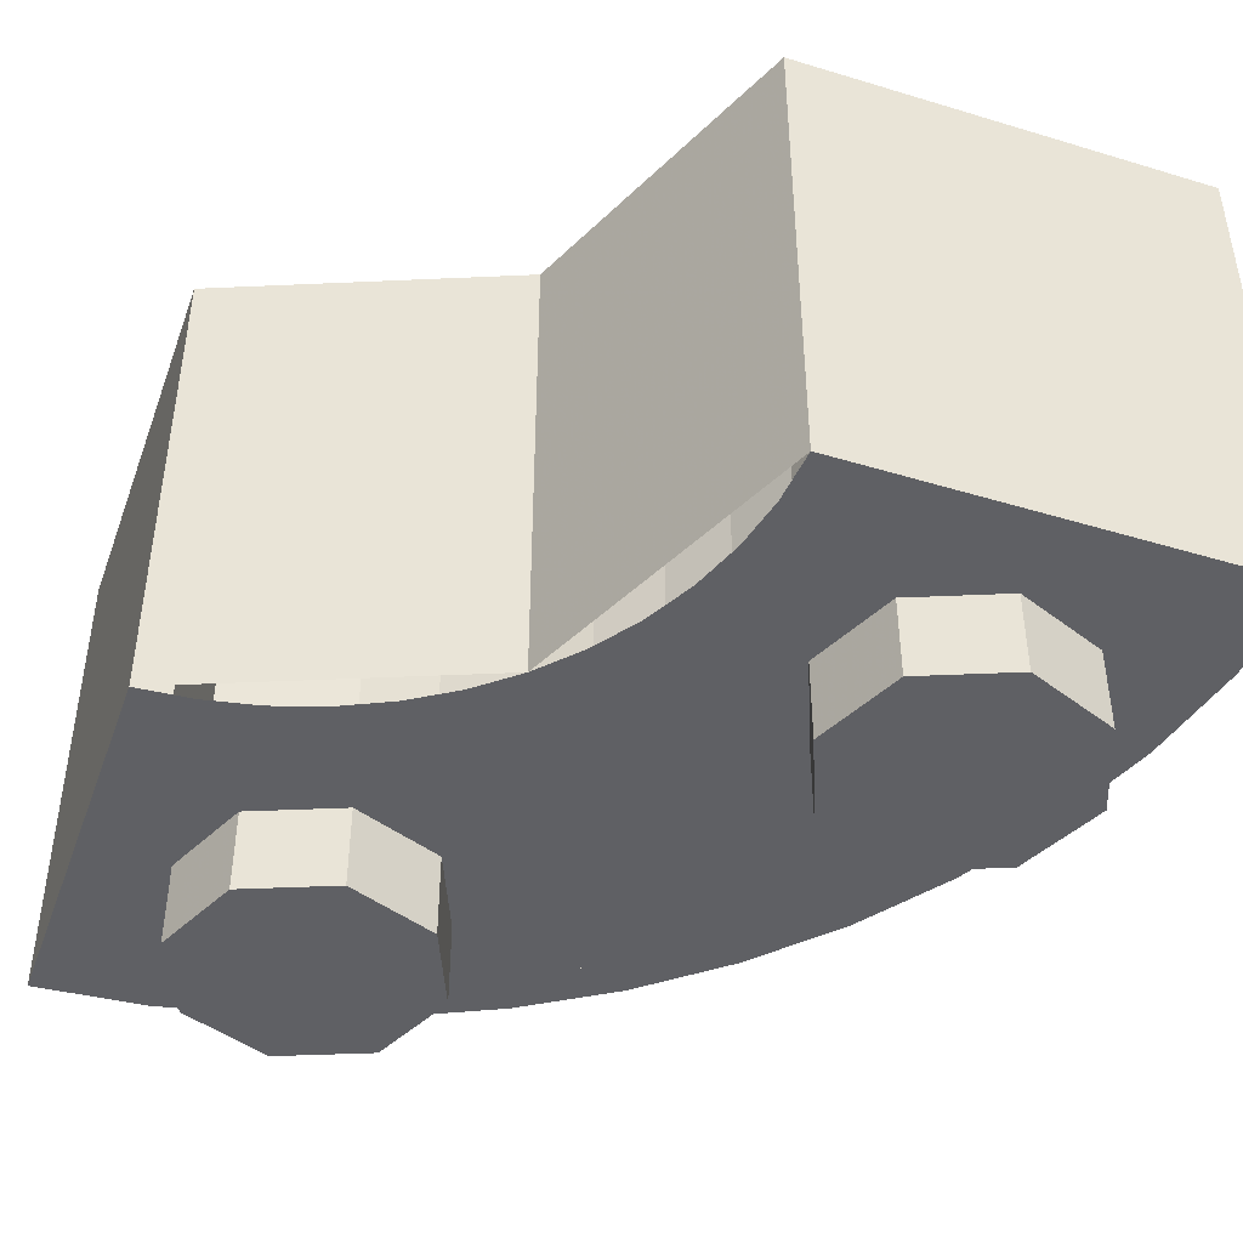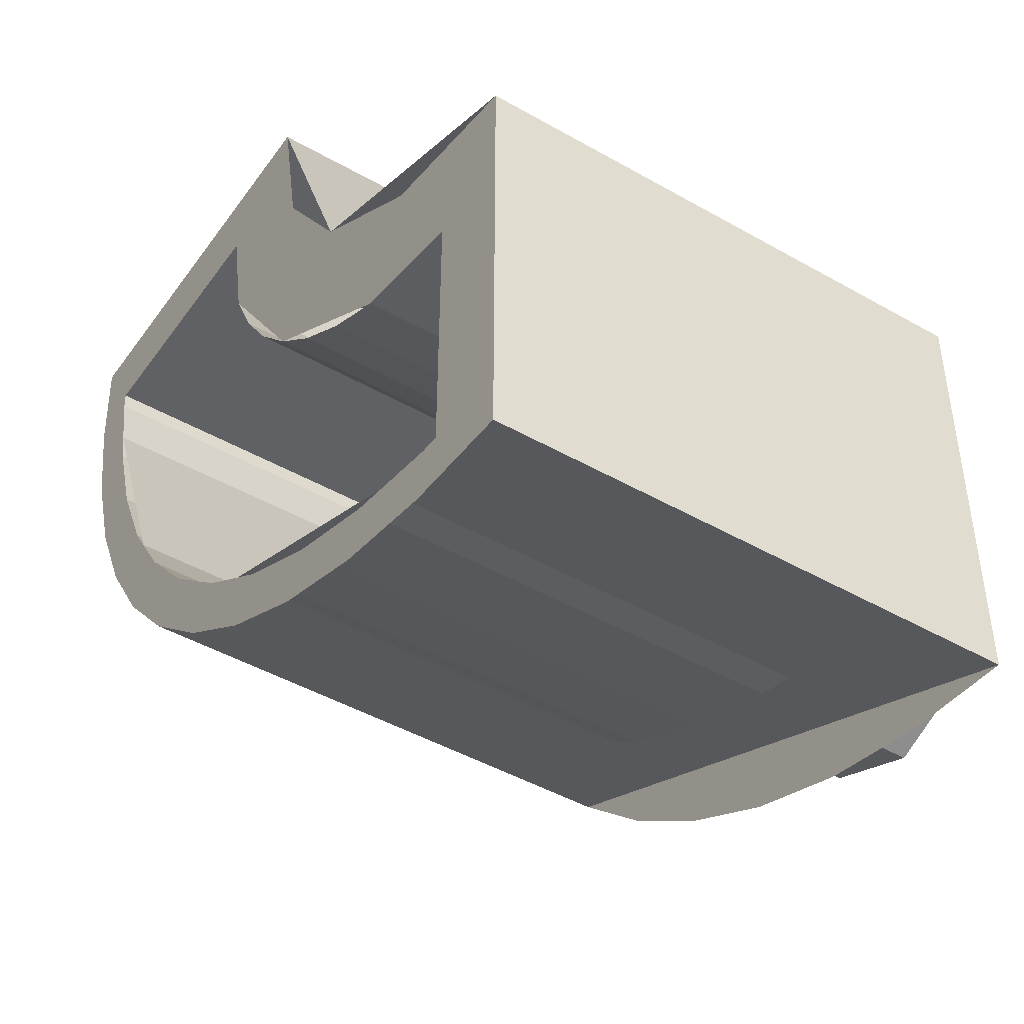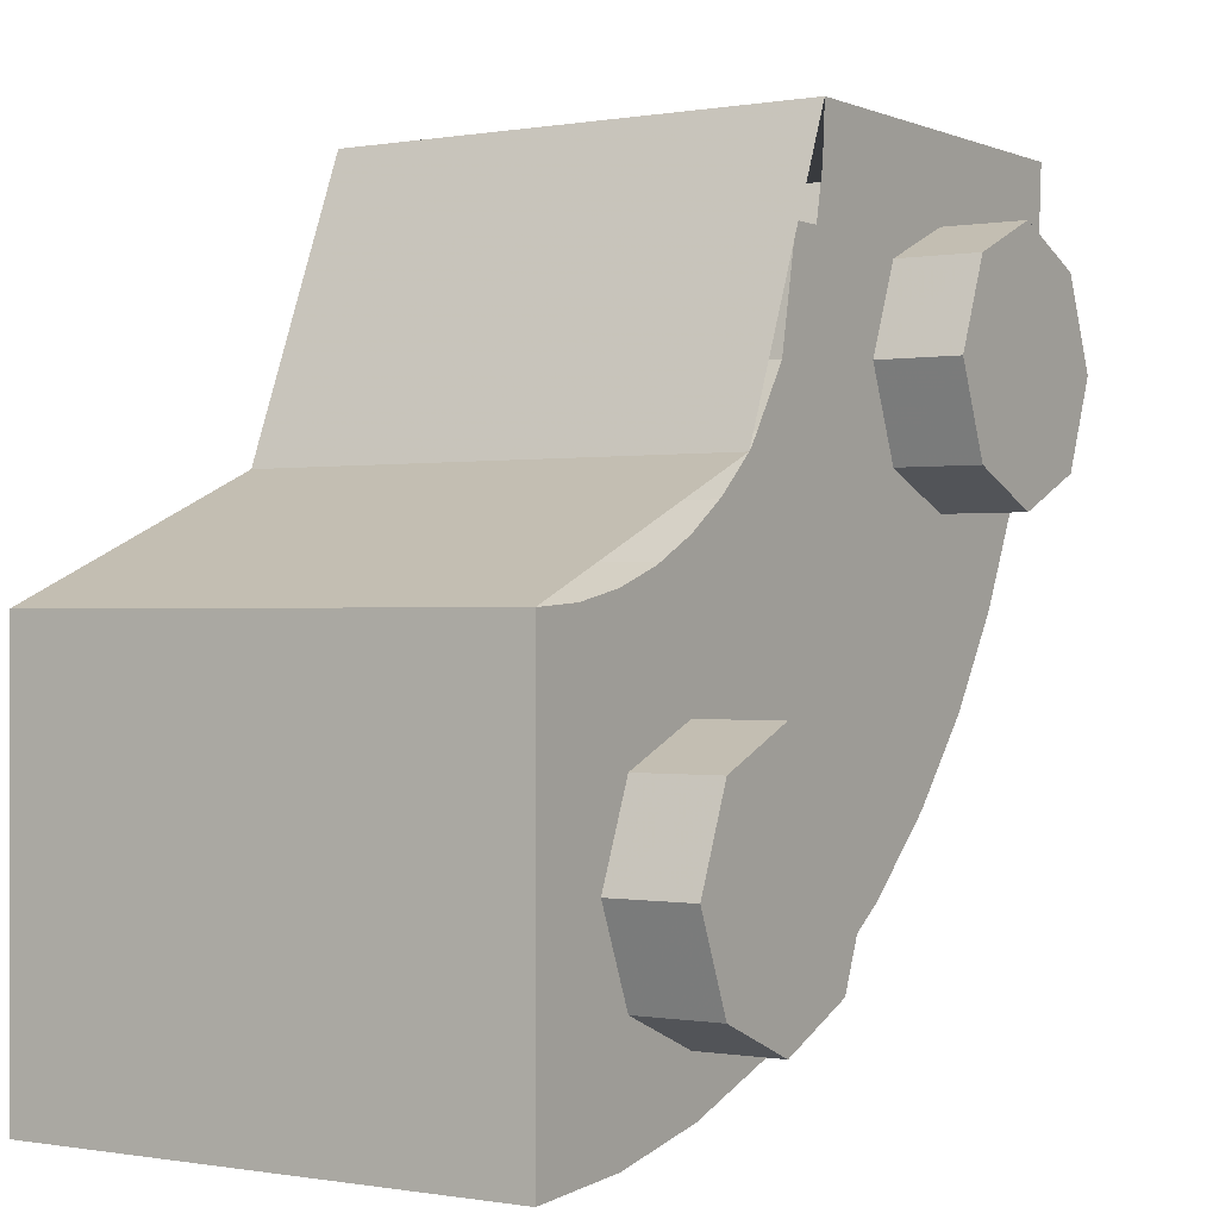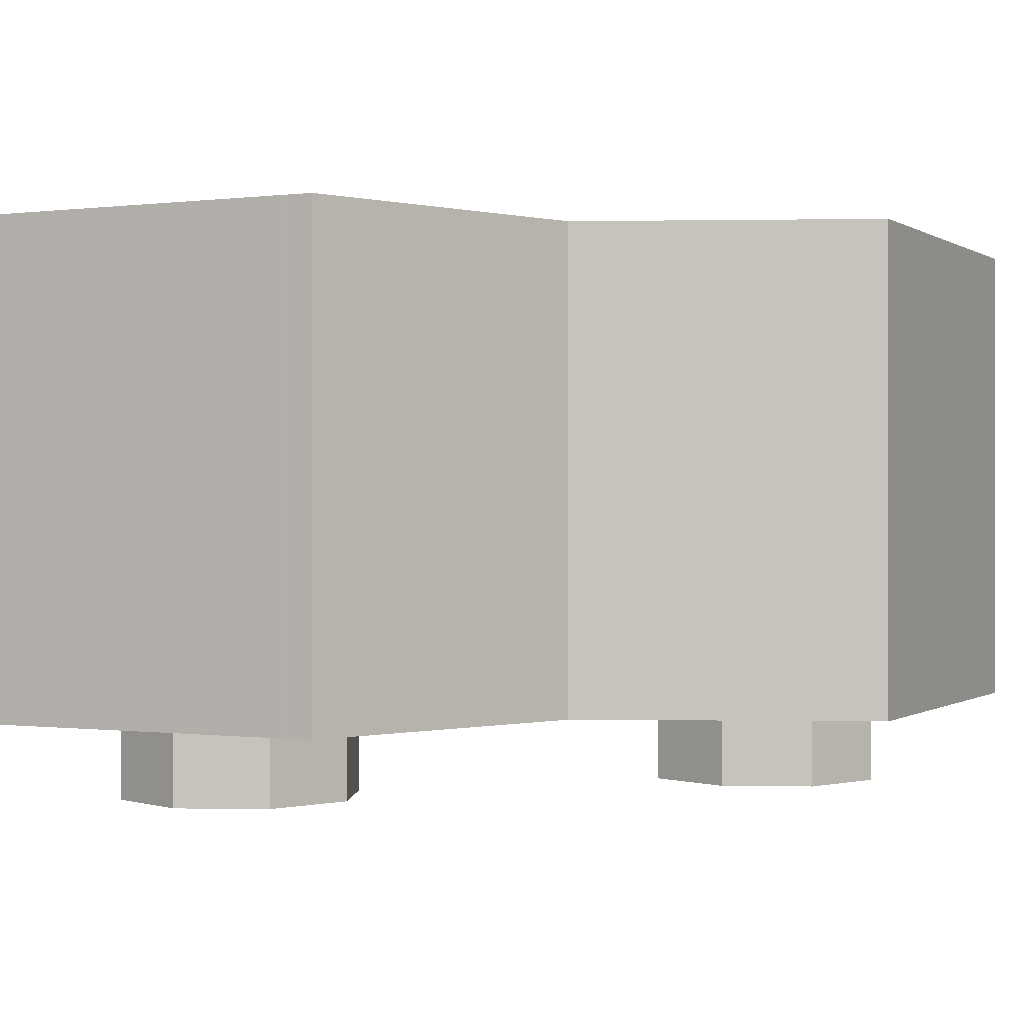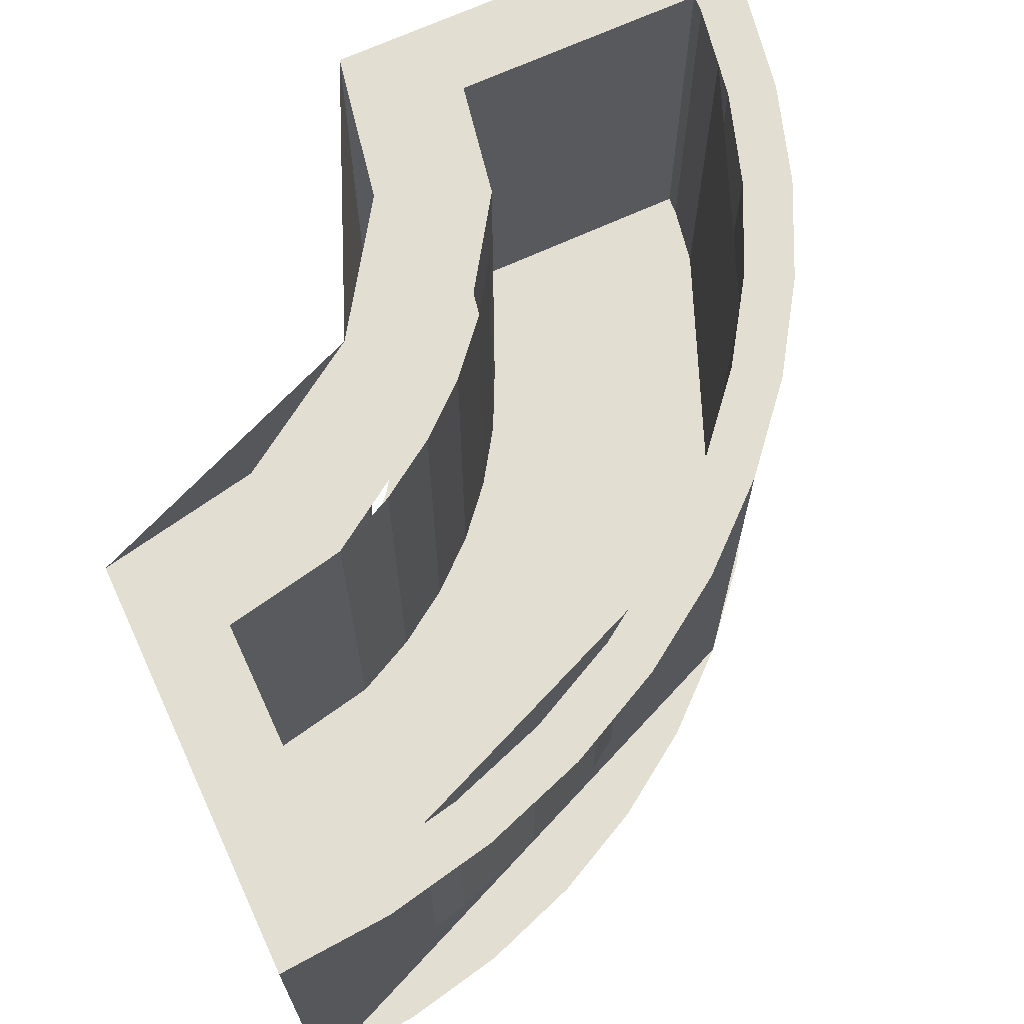
<metadata>
{"format":"obj","ext":"obj","renderer":"f3d","projection":"perspective","resolution":1024,"background":"white","views":[{"elev":-44.3,"azim":-19.5,"up":"+Y"},{"elev":-45.4,"azim":-123.4,"up":"+Z"},{"elev":-0.2,"azim":-57.1,"up":"+Z"},{"elev":0.0,"azim":-64.0,"up":"+Y"},{"elev":67.8,"azim":65.1,"up":"+Y"}]}
</metadata>
<code>
v 0.2071 0 -0.2071
v 0.5 0 0.5
v 0.5 1.2 0.5
v 0.2071 1.2 -0.2071
v -0.5 0 -0.5
v 0.2071 0 -0.2071
v 0.2071 1.2 -0.2071
v -0.5 1.2 -0.5
v 0.9142 0 -0.9142
v 1.5 0 0.5
v 1.5 1.2 0.5
v 0.9142 1.2 -0.9142
v -0.5 0 -1.5
v 0.9142 0 -0.9142
v 0.9142 1.2 -0.9142
v -0.5 1.2 -1.5
v 0.5 1.2 0.5
v 0.5 0 0.5
v 1.5 0 0.5
v 1.5 1.2 0.5
v -0.5 1.2 -0.5
v -0.5 0 -0.5
v -0.5 0 -1.5
v -0.5 1.2 -1.5
v -0.5 0 -1.5
v -0.239 0 -1.483
v -0.3695 0 -0.4914
v -0.5 0 -0.5
v -0.239 0 -1.483
v 0.0176 0 -1.432
v -0.2412 0 -0.4659
v -0.3695 0 -0.4914
v 0.0176 0 -1.432
v 0.2654 0 -1.348
v -0.1173 0 -0.4239
v -0.2412 0 -0.4659
v 0.2654 0 -1.348
v 0.5 0 -1.232
v 0 0 -0.366
v -0.1173 0 -0.4239
v 0.5 0 -1.232
v 0.7176 0 -1.087
v 0.1088 0 -0.2934
v 0 0 -0.366
v 0.7176 0 -1.087
v 0.9142 0 -0.9142
v 0.2071 0 -0.2071
v 0.1088 0 -0.2934
v 0.9142 0 -0.9142
v 1.087 0 -0.7176
v 0.2934 0 -0.1088
v 0.2071 0 -0.2071
v 1.087 0 -0.7176
v 1.232 0 -0.5
v 0.366 0 0
v 0.2934 0 -0.1088
v 1.232 0 -0.5
v 1.348 0 -0.2654
v 0.4239 0 0.1173
v 0.366 0 0
v 1.348 0 -0.2654
v 1.432 0 -0.0176
v 0.4659 0 0.2412
v 0.4239 0 0.1173
v 1.432 0 -0.0176
v 1.483 0 0.239
v 0.4914 0 0.3695
v 0.4659 0 0.2412
v 1.483 0 0.239
v 1.5 0 0.5
v 0.5 0 0.5
v 0.4914 0 0.3695
v 0.2654 0 -1.348
v -0.5 0 -1.5
v -0.239 0 -1.483
v 0.0176 0 -1.432
v 0.9142 0 -0.9142
v 0.2654 0 -1.348
v 0.5 0 -1.232
v 0.7176 0 -1.087
v 1.348 0 -0.2654
v 0.9142 0 -0.9142
v 1.087 0 -0.7176
v 1.232 0 -0.5
v 1.5 0 0.5
v 1.348 0 -0.2654
v 1.432 0 -0.0176
v 1.483 0 0.239
v 1.365 1.2 0.2545
v 1.368 1.2 0.3
v 1.5 1.2 0.5
v 1.483 1.2 0.239
v 1.317 1.2 0.01319
v 1.365 1.2 0.2545
v 1.483 1.2 0.239
v 1.432 1.2 -0.0176
v 1.238 1.2 -0.2198
v 1.317 1.2 0.01319
v 1.432 1.2 -0.0176
v 1.348 1.2 -0.2654
v 1.129 1.2 -0.4406
v 1.238 1.2 -0.2198
v 1.348 1.2 -0.2654
v 1.232 1.2 -0.5
v 0.9924 1.2 -0.6452
v 1.129 1.2 -0.4406
v 1.232 1.2 -0.5
v 1.087 1.2 -0.7176
v 0.8302 1.2 -0.8303
v 0.9924 1.2 -0.6452
v 1.087 1.2 -0.7176
v 0.9142 1.2 -0.9142
v 0.7176 1.2 -1.087
v 0.6452 1.2 -0.9924
v 0.8302 1.2 -0.8303
v 0.9142 1.2 -0.9142
v 0.5 1.2 -1.232
v 0.4406 1.2 -1.129
v 0.6452 1.2 -0.9924
v 0.7176 1.2 -1.087
v 0.2654 1.2 -1.348
v 0.2199 1.2 -1.238
v 0.4406 1.2 -1.129
v 0.5 1.2 -1.232
v 0.0176 1.2 -1.432
v -0.0131 1.2 -1.317
v 0.2199 1.2 -1.238
v 0.2654 1.2 -1.348
v -0.239 1.2 -1.483
v -0.2545 1.2 -1.365
v -0.0131 1.2 -1.317
v 0.0176 1.2 -1.432
v -0.5 1.2 -1.5
v -0.3 1.2 -1.368
v -0.2545 1.2 -1.365
v -0.239 1.2 -1.483
v 0.4239 1.2 0.1173
v 0.5 1.2 0.5
v 0.7414 1.2 0.3
v 0.6836 1.2 0.009729
v 0.4239 1.2 0.1173
v 0.6836 1.2 0.009729
v 0.4059 1.2 -0.4059
v 0.2071 1.2 -0.2071
v -0.1173 1.2 -0.4239
v 0.2071 1.2 -0.2071
v 0.4059 1.2 -0.4059
v -0.009734 1.2 -0.6836
v -0.1173 1.2 -0.4239
v -0.009734 1.2 -0.6836
v -0.3 1.2 -0.7414
v -0.5 1.2 -0.5
v -0.3 1.2 -1.368
v -0.5 1.2 -1.5
v -0.5 1.2 -0.5
v -0.3 1.2 -0.7414
v 0.7414 1.2 0.3
v 0.5 1.2 0.5
v 1.5 1.2 0.5
v 1.368 1.2 0.3
v -0.3 0.2 -0.7414
v -0.3 1.2 -0.7414
v -0.009734 1.2 -0.6836
v -0.009734 0.2 -0.6836
v 0.6095 1.2 -0.1405
v 0.6095 0.2 -0.1405
v 0.6836 0.2 0.009729
v 0.6836 1.2 0.009729
v 0.5164 1.2 -0.2799
v 0.5164 0.2 -0.2799
v 0.6095 0.2 -0.1405
v 0.6095 1.2 -0.1405
v 0.4059 1.2 -0.4059
v 0.4059 0.2 -0.4059
v 0.5164 0.2 -0.2799
v 0.5164 1.2 -0.2799
v 0.2799 1.2 -0.5164
v 0.2799 0.2 -0.5164
v 0.4059 0.2 -0.4059
v 0.4059 1.2 -0.4059
v 0.1406 1.2 -0.6096
v 0.1406 0.2 -0.6096
v 0.2799 0.2 -0.5164
v 0.2799 1.2 -0.5164
v -0.009734 1.2 -0.6836
v -0.009734 0.2 -0.6836
v 0.1406 0.2 -0.6096
v 0.1406 1.2 -0.6096
v 0.7414 1.2 0.3
v 0.7414 0.2 0.3
v 0.6836 0.2 0.009729
v 0.6836 1.2 0.009729
v 1.365 1.2 0.2545
v 1.365 0.2 0.2545
v 1.368 0.2 0.3
v 1.368 1.2 0.3
v 1.317 0.2 0.01319
v 1.365 0.2 0.2545
v 1.365 1.2 0.2545
v 1.317 1.2 0.01319
v 1.238 0.2 -0.2198
v 1.317 0.2 0.01319
v 1.317 1.2 0.01319
v 1.238 1.2 -0.2198
v 1.129 0.2 -0.4406
v 1.238 0.2 -0.2198
v 1.238 1.2 -0.2198
v 1.129 1.2 -0.4406
v 0.9924 0.2 -0.6452
v 1.129 0.2 -0.4406
v 1.129 1.2 -0.4406
v 0.9924 1.2 -0.6452
v 0.8302 0.2 -0.8303
v 0.9924 0.2 -0.6452
v 0.9924 1.2 -0.6452
v 0.8302 1.2 -0.8303
v 0.6452 0.2 -0.9924
v 0.8302 0.2 -0.8303
v 0.8302 1.2 -0.8303
v 0.6452 1.2 -0.9924
v 0.4406 0.2 -1.129
v 0.6452 0.2 -0.9924
v 0.6452 1.2 -0.9924
v 0.4406 1.2 -1.129
v 0.2199 0.2 -1.238
v 0.4406 0.2 -1.129
v 0.4406 1.2 -1.129
v 0.2199 1.2 -1.238
v -0.0131 0.2 -1.317
v 0.2199 0.2 -1.238
v 0.2199 1.2 -1.238
v -0.0131 1.2 -1.317
v -0.2545 0.2 -1.365
v -0.0131 0.2 -1.317
v -0.0131 1.2 -1.317
v -0.2545 1.2 -1.365
v -0.2545 0.2 -1.365
v -0.2545 1.2 -1.365
v -0.3 1.2 -1.368
v -0.3 0.2 -1.368
v -0.3 1.2 -1.368
v -0.3 1.2 -0.7414
v -0.3 0.2 -0.7414
v -0.3 0.2 -1.368
v 1.368 0.2 0.3
v 0.7414 0.2 0.3
v 0.7414 1.2 0.3
v 1.368 1.2 0.3
v 1.317 0.2 0.01319
v 0.7414 0.2 0.3
v 1.368 0.2 0.3
v 1.365 0.2 0.2545
v 1.238 0.2 -0.2198
v 0.6836 0.2 0.009729
v 0.7414 0.2 0.3
v 1.317 0.2 0.01319
v 0.4059 0.2 -0.4059
v 0.6836 0.2 0.009729
v 1.238 0.2 -0.2198
v 1.129 0.2 -0.4406
v 0.8302 0.2 -0.8303
v 0.4059 0.2 -0.4059
v 1.129 0.2 -0.4406
v 0.9924 0.2 -0.6452
v 0.4406 0.2 -1.129
v 0.4059 0.2 -0.4059
v 0.8302 0.2 -0.8303
v 0.6452 0.2 -0.9924
v 0.2199 0.2 -1.238
v -0.009734 0.2 -0.6836
v 0.4059 0.2 -0.4059
v 0.4406 0.2 -1.129
v -0.3 0.2 -0.7414
v -0.009734 0.2 -0.6836
v 0.2199 0.2 -1.238
v -0.0131 0.2 -1.317
v -0.3 0.2 -1.368
v -0.3 0.2 -0.7414
v -0.0131 0.2 -1.317
v -0.2545 0.2 -1.365
v 1.212 0 0.2121
v 1.3 0 0
v 1.3 -0.2 0
v 1.212 -0.2 0.2121
v 1 0 0.3
v 1.212 0 0.2121
v 1.212 -0.2 0.2121
v 1 -0.2 0.3
v 0.7879 0 0.2121
v 1 0 0.3
v 1 -0.2 0.3
v 0.7879 -0.2 0.2121
v 0.7 0 0
v 0.7879 0 0.2121
v 0.7879 -0.2 0.2121
v 0.7 -0.2 0
v 0.7879 0 -0.2121
v 0.7 0 0
v 0.7 -0.2 0
v 0.7879 -0.2 -0.2121
v 1 0 -0.3
v 0.7879 0 -0.2121
v 0.7879 -0.2 -0.2121
v 1 -0.2 -0.3
v 1.212 0 -0.2121
v 1 0 -0.3
v 1 -0.2 -0.3
v 1.212 -0.2 -0.2121
v 1.3 0 0
v 1.212 0 -0.2121
v 1.212 -0.2 -0.2121
v 1.3 -0.2 0
v 1 -0.2 0
v 1.3 -0.2 0
v 1.212 -0.2 0.2121
v 1 -0.2 0
v 1.212 -0.2 0.2121
v 1 -0.2 0.3
v 1 -0.2 0
v 1 -0.2 0.3
v 0.7879 -0.2 0.2121
v 1 -0.2 0
v 0.7879 -0.2 0.2121
v 0.7 -0.2 0
v 1 -0.2 0
v 0.7 -0.2 0
v 0.7879 -0.2 -0.2121
v 1 -0.2 0
v 0.7879 -0.2 -0.2121
v 1 -0.2 -0.3
v 1 -0.2 0
v 1 -0.2 -0.3
v 1.212 -0.2 -0.2121
v 1 -0.2 0
v 1.212 -0.2 -0.2121
v 1.3 -0.2 0
v 0.2121 0 -0.7879
v 0.3 0 -1
v 0.3 -0.2 -1
v 0.2121 -0.2 -0.7879
v 0 0 -0.7
v 0.2121 0 -0.7879
v 0.2121 -0.2 -0.7879
v 0 -0.2 -0.7
v -0.2121 0 -0.7879
v 0 0 -0.7
v 0 -0.2 -0.7
v -0.2121 -0.2 -0.7879
v -0.3 0 -1
v -0.2121 0 -0.7879
v -0.2121 -0.2 -0.7879
v -0.3 -0.2 -1
v -0.2121 0 -1.212
v -0.3 0 -1
v -0.3 -0.2 -1
v -0.2121 -0.2 -1.212
v 0 0 -1.3
v -0.2121 0 -1.212
v -0.2121 -0.2 -1.212
v 0 -0.2 -1.3
v 0.2121 0 -1.212
v 0 0 -1.3
v 0 -0.2 -1.3
v 0.2121 -0.2 -1.212
v 0.3 0 -1
v 0.2121 0 -1.212
v 0.2121 -0.2 -1.212
v 0.3 -0.2 -1
v 0 -0.2 -1
v 0.3 -0.2 -1
v 0.2121 -0.2 -0.7879
v 0 -0.2 -1
v 0.2121 -0.2 -0.7879
v 0 -0.2 -0.7
v 0 -0.2 -1
v 0 -0.2 -0.7
v -0.2121 -0.2 -0.7879
v 0 -0.2 -1
v -0.2121 -0.2 -0.7879
v -0.3 -0.2 -1
v 0 -0.2 -1
v -0.3 -0.2 -1
v -0.2121 -0.2 -1.212
v 0 -0.2 -1
v -0.2121 -0.2 -1.212
v 0 -0.2 -1.3
v 0 -0.2 -1
v 0 -0.2 -1.3
v 0.2121 -0.2 -1.212
v 0 -0.2 -1
v 0.2121 -0.2 -1.212
v 0.3 -0.2 -1
g mesh1753726
f 1 2 3
f 3 4 1
f 5 6 7
f 7 8 5
g mesh1753733
f 9 11 10
f 11 9 12
f 13 15 14
f 15 13 16
g mesh1753738
f 17 18 19
f 19 20 17
g mesh1753740
f 21 23 22
f 23 21 24
g mesh1753743
f 25 26 27
f 27 28 25
f 29 30 31
f 31 32 29
f 33 34 35
f 35 36 33
f 37 38 39
f 39 40 37
f 41 42 43
f 43 44 41
f 45 46 47
f 47 48 45
f 49 50 51
f 51 52 49
f 53 54 55
f 55 56 53
f 57 58 59
f 59 60 57
f 61 62 63
f 63 64 61
f 65 66 67
f 67 68 65
f 69 70 71
f 71 72 69
g mesh1753745
f 73 74 75
f 75 76 73
f 77 78 79
f 79 80 77
f 81 82 83
f 83 84 81
f 85 86 87
f 87 88 85
g mesh1753747
f 89 90 91
f 91 92 89
f 93 94 95
f 95 96 93
f 97 98 99
f 99 100 97
f 101 102 103
f 103 104 101
f 105 106 107
f 107 108 105
f 109 110 111
f 111 112 109
f 113 114 115
f 115 116 113
f 117 118 119
f 119 120 117
f 121 122 123
f 123 124 121
f 125 126 127
f 127 128 125
f 129 130 131
f 131 132 129
f 133 134 135
f 135 136 133
g mesh1753748
f 137 138 139
f 139 140 137
f 141 142 143
f 143 144 141
f 145 146 147
f 147 148 145
f 149 150 151
f 151 152 149
g mesh1753749
f 153 154 155
f 155 156 153
f 157 158 159
f 159 160 157
g mesh1753751
f 161 162 163
f 163 164 161
g mesh1753756
f 165 167 166
f 167 165 168
f 169 171 170
f 171 169 172
f 173 175 174
f 175 173 176
f 177 179 178
f 179 177 180
f 181 183 182
f 183 181 184
f 185 187 186
f 187 185 188
g mesh1753759
f 189 190 191
f 191 192 189
g mesh1753762
f 193 194 195
f 195 196 193
g mesh1753767
f 197 198 199
f 199 200 197
f 201 202 203
f 203 204 201
f 205 206 207
f 207 208 205
f 209 210 211
f 211 212 209
f 213 214 215
f 215 216 213
f 217 218 219
f 219 220 217
f 221 222 223
f 223 224 221
f 225 226 227
f 227 228 225
f 229 230 231
f 231 232 229
f 233 234 235
f 235 236 233
g mesh1753770
f 237 238 239
f 239 240 237
g mesh1753773
f 241 242 243
f 243 244 241
g mesh1753775
f 245 246 247
f 247 248 245
g mesh1753777
f 249 250 251
f 251 252 249
f 253 254 255
f 255 256 253
f 257 258 259
f 259 260 257
f 261 262 263
f 263 264 261
f 265 266 267
f 267 268 265
f 269 270 271
f 271 272 269
f 273 274 275
f 275 276 273
f 277 278 279
f 279 280 277
g mesh1753782
f 281 283 282
f 283 281 284
f 285 287 286
f 287 285 288
f 289 291 290
f 291 289 292
f 293 295 294
f 295 293 296
f 297 299 298
f 299 297 300
f 301 303 302
f 303 301 304
f 305 307 306
f 307 305 308
f 309 311 310
f 311 309 312
g mesh1753784
f 313 314 315
f 316 317 318
f 319 320 321
f 322 323 324
f 325 326 327
f 328 329 330
f 331 332 333
f 334 335 336
g mesh1753790
f 337 339 338
f 339 337 340
f 341 343 342
f 343 341 344
f 345 347 346
f 347 345 348
f 349 351 350
f 351 349 352
f 353 355 354
f 355 353 356
f 357 359 358
f 359 357 360
f 361 363 362
f 363 361 364
f 365 367 366
f 367 365 368
g mesh1753792
f 369 370 371
f 372 373 374
f 375 376 377
f 378 379 380
f 381 382 383
f 384 385 386
f 387 388 389
f 390 391 392

</code>
